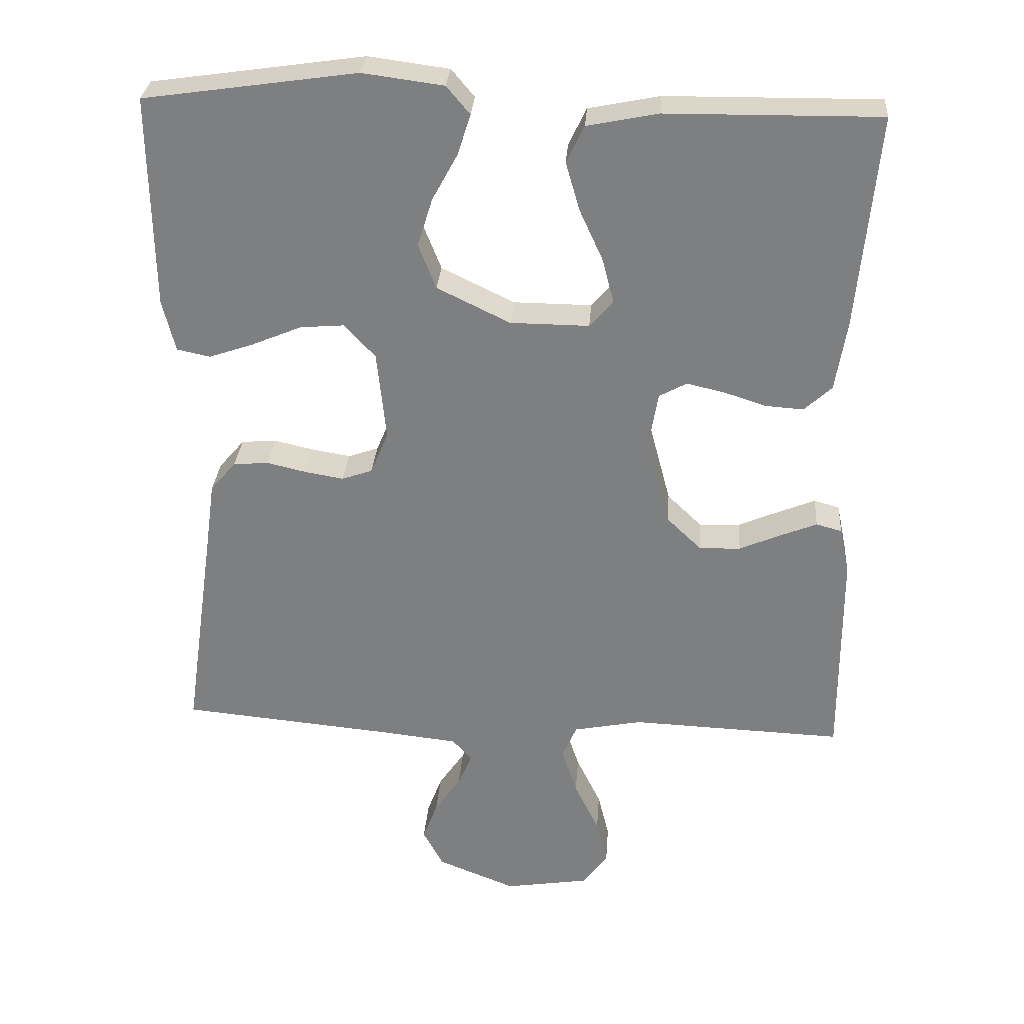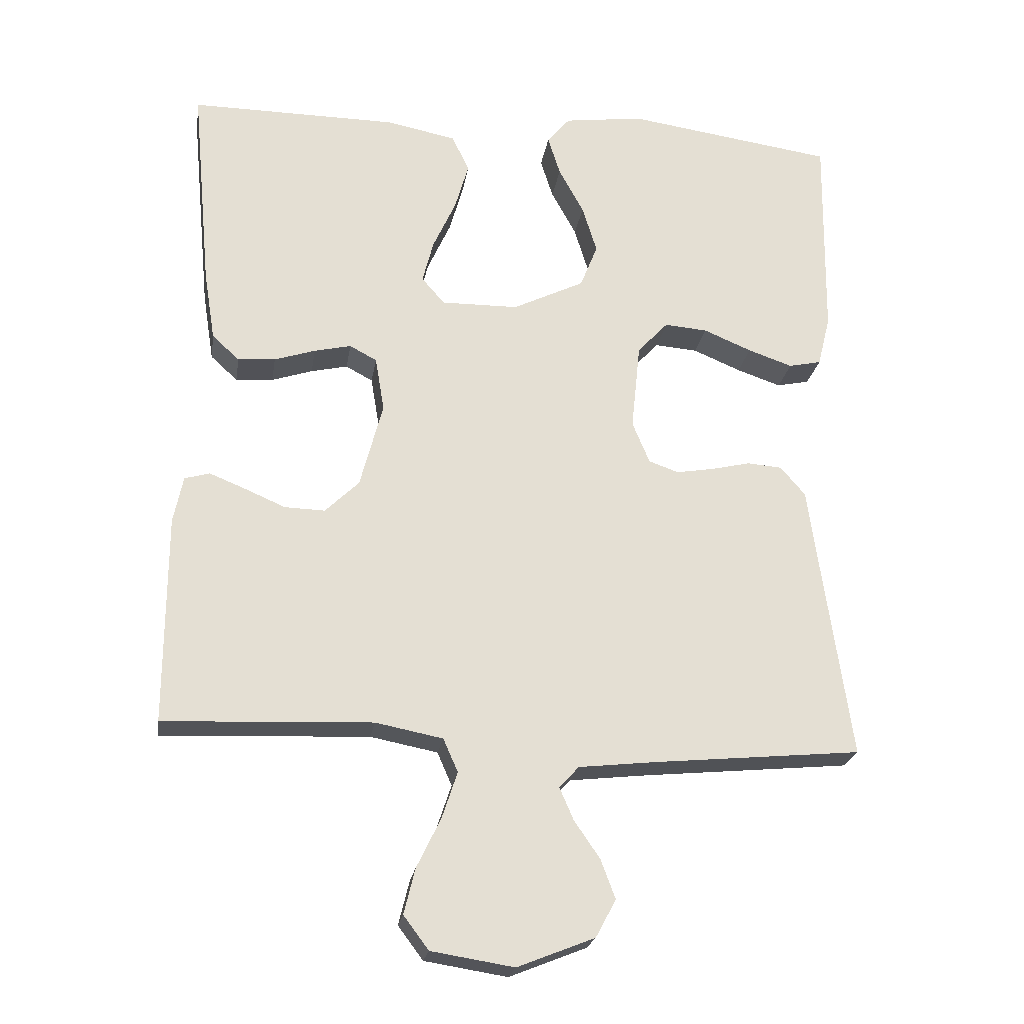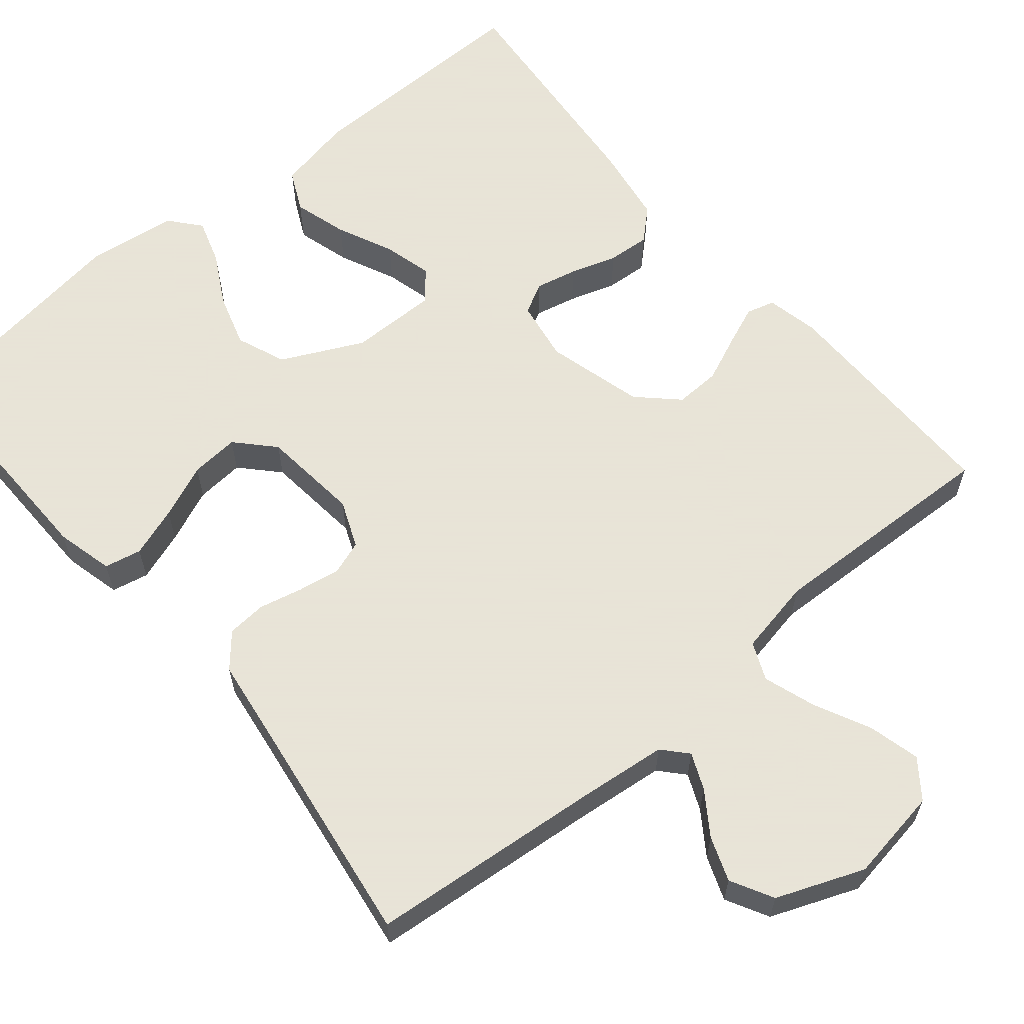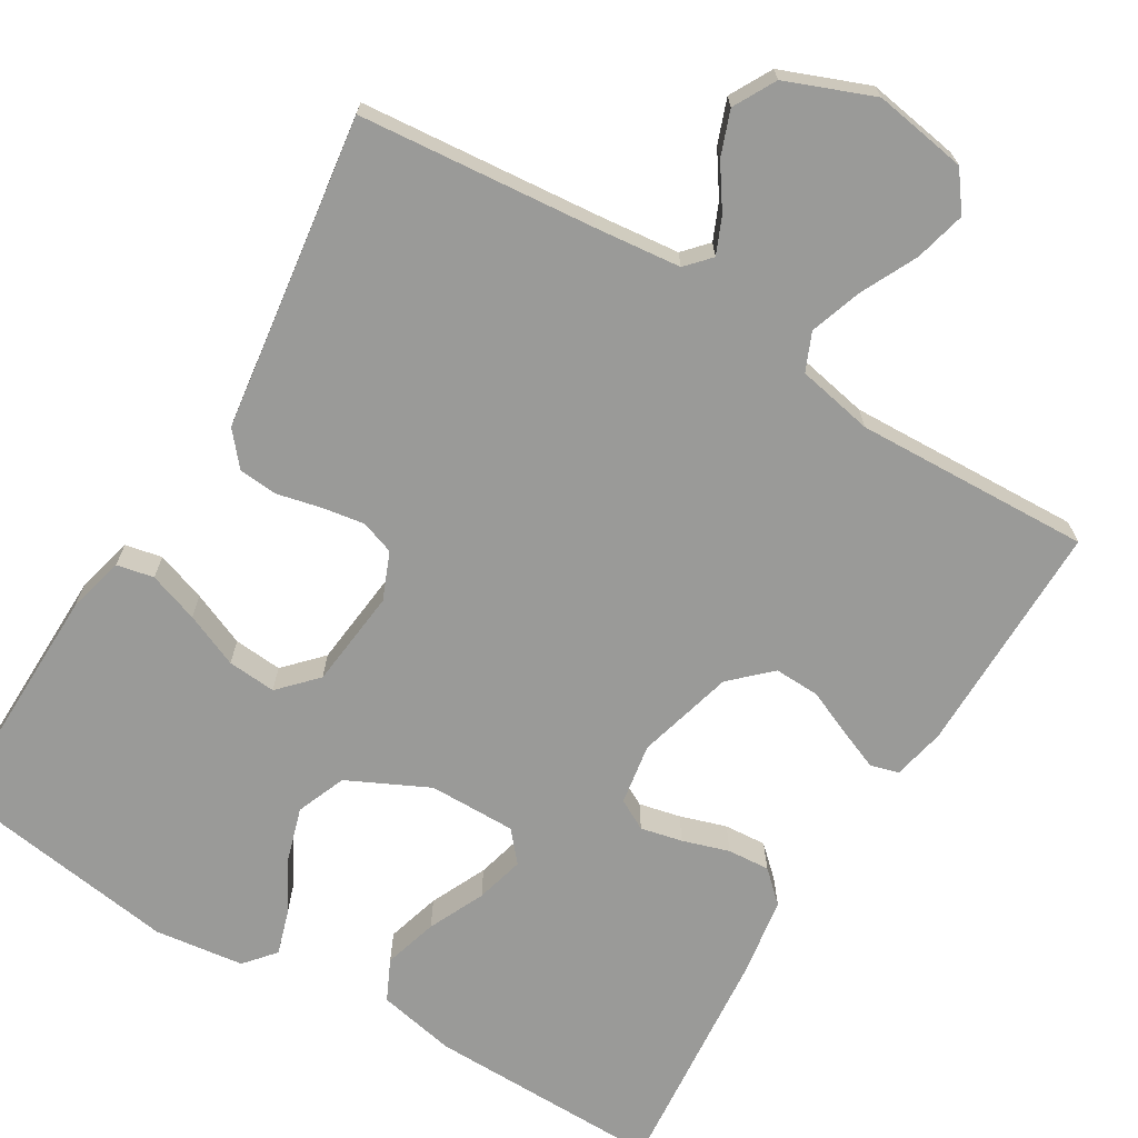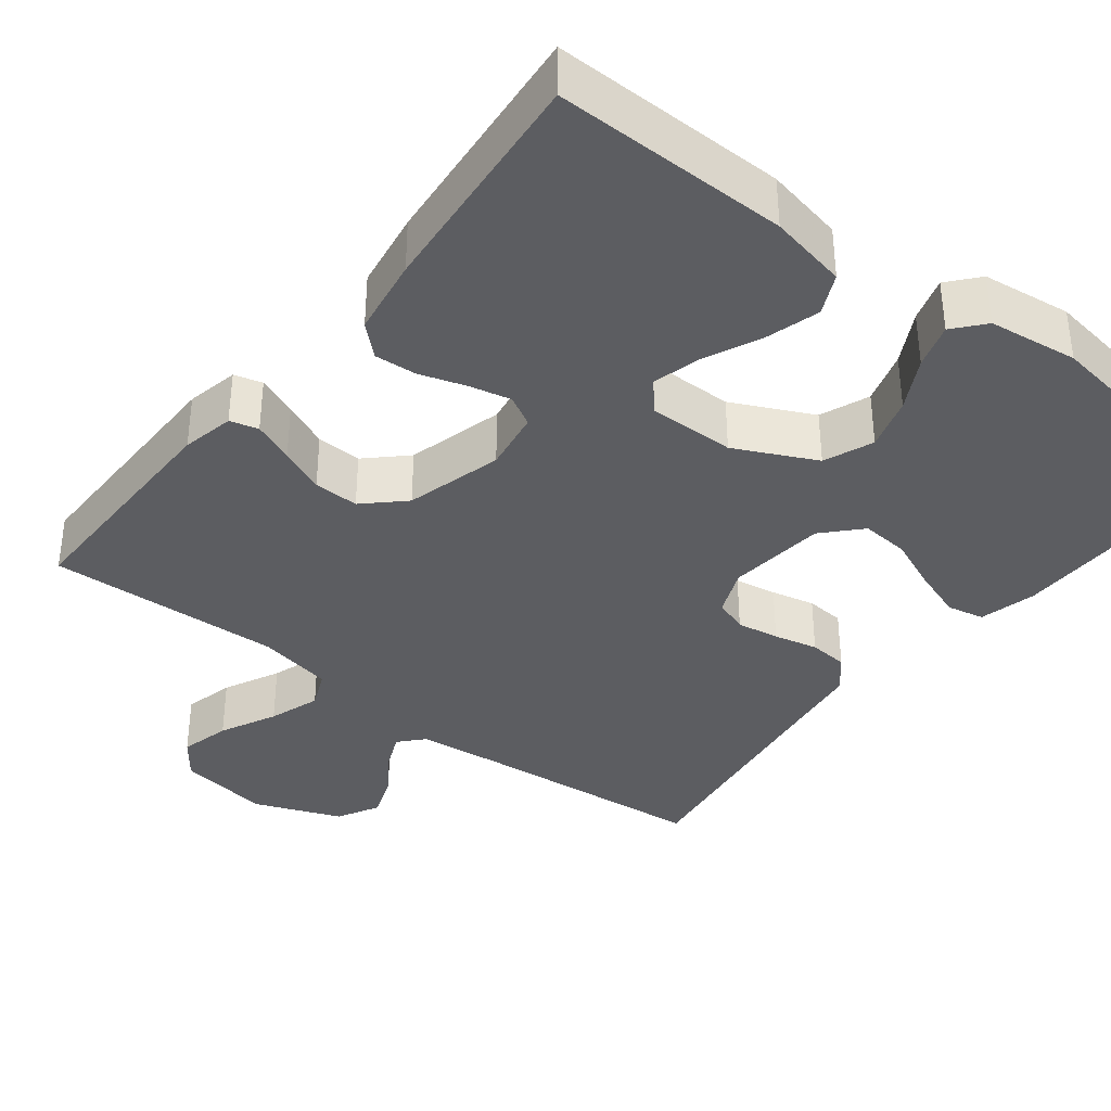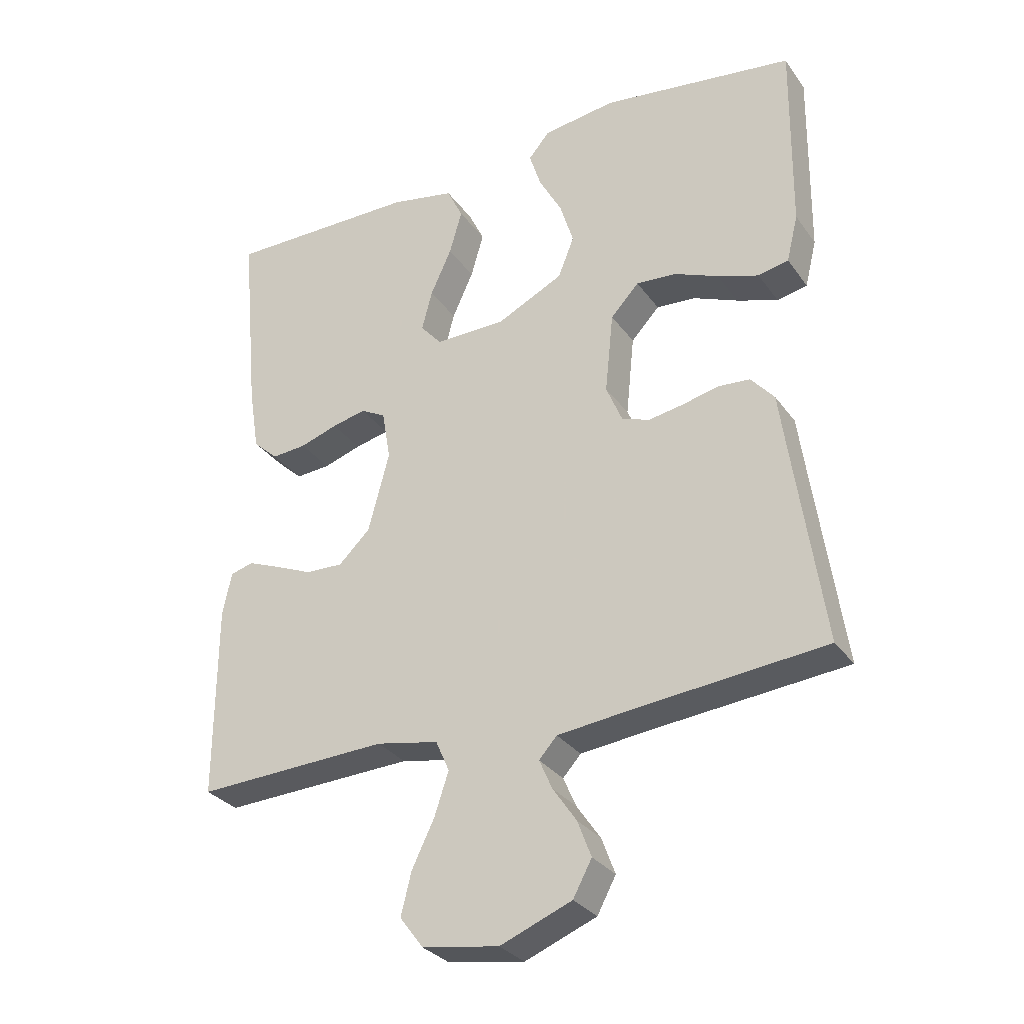
<metadata>
{"format":"obj","ext":"obj","renderer":"f3d","projection":"perspective","resolution":1024,"background":"white","views":[{"elev":29.8,"azim":-175.8,"up":"+Z"},{"elev":-22.6,"azim":-8.7,"up":"+Z"},{"elev":61.4,"azim":140.1,"up":"+Y"},{"elev":-69.2,"azim":148.8,"up":"+Y"},{"elev":-36.8,"azim":-38.1,"up":"+Y"},{"elev":-30.5,"azim":29.2,"up":"+Z"}]}
</metadata>
<code>
v -0.5 0.07 0.5
v -0.2 0.07 0.497
v -0.1 0.07 0.477
v -0.075 0.07 0.425
v -0.095 0.07 0.356
v -0.128 0.07 0.284
v -0.144 0.07 0.222
v -0.111 0.07 0.184
v 0 0.07 0.185
v 0.103 0.07 0.235
v 0.128 0.07 0.298
v 0.107 0.07 0.366
v 0.071 0.07 0.432
v 0.053 0.07 0.489
v 0.086 0.07 0.528
v 0.2 0.07 0.543
v 0.5 0.07 0.5
v 0.496 0.07 0.2
v 0.478 0.07 0.127
v 0.431 0.07 0.117
v 0.367 0.07 0.139
v 0.298 0.07 0.168
v 0.236 0.07 0.173
v 0.192 0.07 0.126
v 0.179 0.07 0
v 0.204 0.07 -0.06
v 0.247 0.07 -0.075
v 0.301 0.07 -0.066
v 0.357 0.07 -0.053
v 0.407 0.07 -0.057
v 0.443 0.07 -0.099
v 0.457 0.07 -0.2
v 0.5 0.07 -0.5
v 0.2 0.07 -0.528
v 0.09 0.07 -0.54
v 0.062 0.07 -0.571
v 0.082 0.07 -0.617
v 0.119 0.07 -0.671
v 0.14 0.07 -0.727
v 0.111 0.07 -0.781
v 0 0.07 -0.825
v -0.119 0.07 -0.806
v -0.155 0.07 -0.758
v -0.139 0.07 -0.693
v -0.104 0.07 -0.621
v -0.082 0.07 -0.555
v -0.103 0.07 -0.507
v -0.2 0.07 -0.488
v -0.5 0.07 -0.5
v -0.499 0.07 -0.2
v -0.485 0.07 -0.133
v -0.449 0.07 -0.123
v -0.397 0.07 -0.144
v -0.339 0.07 -0.169
v -0.281 0.07 -0.171
v -0.232 0.07 -0.124
v -0.199 0.07 0
v -0.212 0.07 0.078
v -0.251 0.07 0.099
v -0.304 0.07 0.087
v -0.363 0.07 0.068
v -0.417 0.07 0.064
v -0.456 0.07 0.1
v -0.472 0.07 0.2
v -0.5 0 0.5
v -0.2 0 0.497
v -0.1 0 0.477
v -0.075 0 0.425
v -0.095 0 0.356
v -0.128 0 0.284
v -0.144 0 0.222
v -0.111 0 0.184
v 0 0 0.185
v 0.103 0 0.235
v 0.128 0 0.298
v 0.107 0 0.366
v 0.071 0 0.432
v 0.053 0 0.489
v 0.086 0 0.528
v 0.2 0 0.543
v 0.5 0 0.5
v 0.496 0 0.2
v 0.478 0 0.127
v 0.431 0 0.117
v 0.367 0 0.139
v 0.298 0 0.168
v 0.236 0 0.173
v 0.192 0 0.126
v 0.179 0 0
v 0.204 0 -0.06
v 0.247 0 -0.075
v 0.301 0 -0.066
v 0.357 0 -0.053
v 0.407 0 -0.057
v 0.443 0 -0.099
v 0.457 0 -0.2
v 0.5 0 -0.5
v 0.2 0 -0.528
v 0.09 0 -0.54
v 0.062 0 -0.571
v 0.082 0 -0.617
v 0.119 0 -0.671
v 0.14 0 -0.727
v 0.111 0 -0.781
v 0 0 -0.825
v -0.119 0 -0.806
v -0.155 0 -0.758
v -0.139 0 -0.693
v -0.104 0 -0.621
v -0.082 0 -0.555
v -0.103 0 -0.507
v -0.2 0 -0.488
v -0.5 0 -0.5
v -0.499 0 -0.2
v -0.485 0 -0.133
v -0.449 0 -0.123
v -0.397 0 -0.144
v -0.339 0 -0.169
v -0.281 0 -0.171
v -0.232 0 -0.124
v -0.199 0 0
v -0.212 0 0.078
v -0.251 0 0.099
v -0.304 0 0.087
v -0.363 0 0.068
v -0.417 0 0.064
v -0.456 0 0.1
v -0.472 0 0.2
f 4 5 6
f 3 4 6
f 2 3 6
f 1 2 6
f 64 1 6
f 63 64 6
f 62 63 6
f 61 62 6
f 60 61 6
f 59 60 6 7
f 58 59 7 8
f 57 58 8 9
f 56 57 9 10
f 52 53 54
f 51 52 54
f 50 51 54
f 49 50 54
f 48 49 54
f 47 48 54 55
f 43 44 45
f 42 43 45
f 41 42 45
f 40 41 45
f 39 40 45
f 38 39 45
f 37 38 45
f 36 37 45 46
f 35 36 46 47
f 32 33 34
f 34 35 47
f 32 34 47
f 31 32 47
f 30 31 47
f 29 30 47
f 28 29 47
f 20 21 22
f 19 20 22
f 18 19 22
f 17 18 22
f 16 17 22
f 15 16 22
f 14 15 22
f 13 14 22
f 12 13 22
f 11 12 22 23
f 10 11 23 24
f 47 55 56
f 10 24 25
f 56 10 25
f 47 56 25
f 27 28 47
f 26 27 47
f 25 26 47
f 70 69 68
f 70 68 67
f 70 67 66
f 70 66 65
f 70 65 128
f 70 128 127
f 70 127 126
f 70 126 125
f 70 125 124
f 71 70 124 123
f 72 71 123 122
f 73 72 122 121
f 74 73 121 120
f 118 117 116
f 118 116 115
f 118 115 114
f 118 114 113
f 118 113 112
f 119 118 112 111
f 109 108 107
f 109 107 106
f 109 106 105
f 109 105 104
f 109 104 103
f 109 103 102
f 109 102 101
f 110 109 101 100
f 111 110 100 99
f 98 97 96
f 111 99 98
f 111 98 96
f 111 96 95
f 111 95 94
f 111 94 93
f 111 93 92
f 86 85 84
f 86 84 83
f 86 83 82
f 86 82 81
f 86 81 80
f 86 80 79
f 86 79 78
f 86 78 77
f 86 77 76
f 87 86 76 75
f 88 87 75 74
f 120 119 111
f 89 88 74
f 89 74 120
f 89 120 111
f 111 92 91
f 111 91 90
f 111 90 89
f 1 65 66 2
f 2 66 67 3
f 3 67 68 4
f 4 68 69 5
f 5 69 70 6
f 6 70 71 7
f 7 71 72 8
f 8 72 73 9
f 9 73 74 10
f 10 74 75 11
f 11 75 76 12
f 12 76 77 13
f 13 77 78 14
f 14 78 79 15
f 15 79 80 16
f 16 80 81 17
f 17 81 82 18
f 18 82 83 19
f 19 83 84 20
f 20 84 85 21
f 21 85 86 22
f 22 86 87 23
f 23 87 88 24
f 24 88 89 25
f 25 89 90 26
f 26 90 91 27
f 27 91 92 28
f 28 92 93 29
f 29 93 94 30
f 30 94 95 31
f 31 95 96 32
f 32 96 97 33
f 33 97 98 34
f 34 98 99 35
f 35 99 100 36
f 36 100 101 37
f 37 101 102 38
f 38 102 103 39
f 39 103 104 40
f 40 104 105 41
f 41 105 106 42
f 42 106 107 43
f 43 107 108 44
f 44 108 109 45
f 45 109 110 46
f 46 110 111 47
f 47 111 112 48
f 48 112 113 49
f 49 113 114 50
f 50 114 115 51
f 51 115 116 52
f 52 116 117 53
f 53 117 118 54
f 54 118 119 55
f 55 119 120 56
f 56 120 121 57
f 57 121 122 58
f 58 122 123 59
f 59 123 124 60
f 60 124 125 61
f 61 125 126 62
f 62 126 127 63
f 63 127 128 64
f 64 128 65 1

</code>
